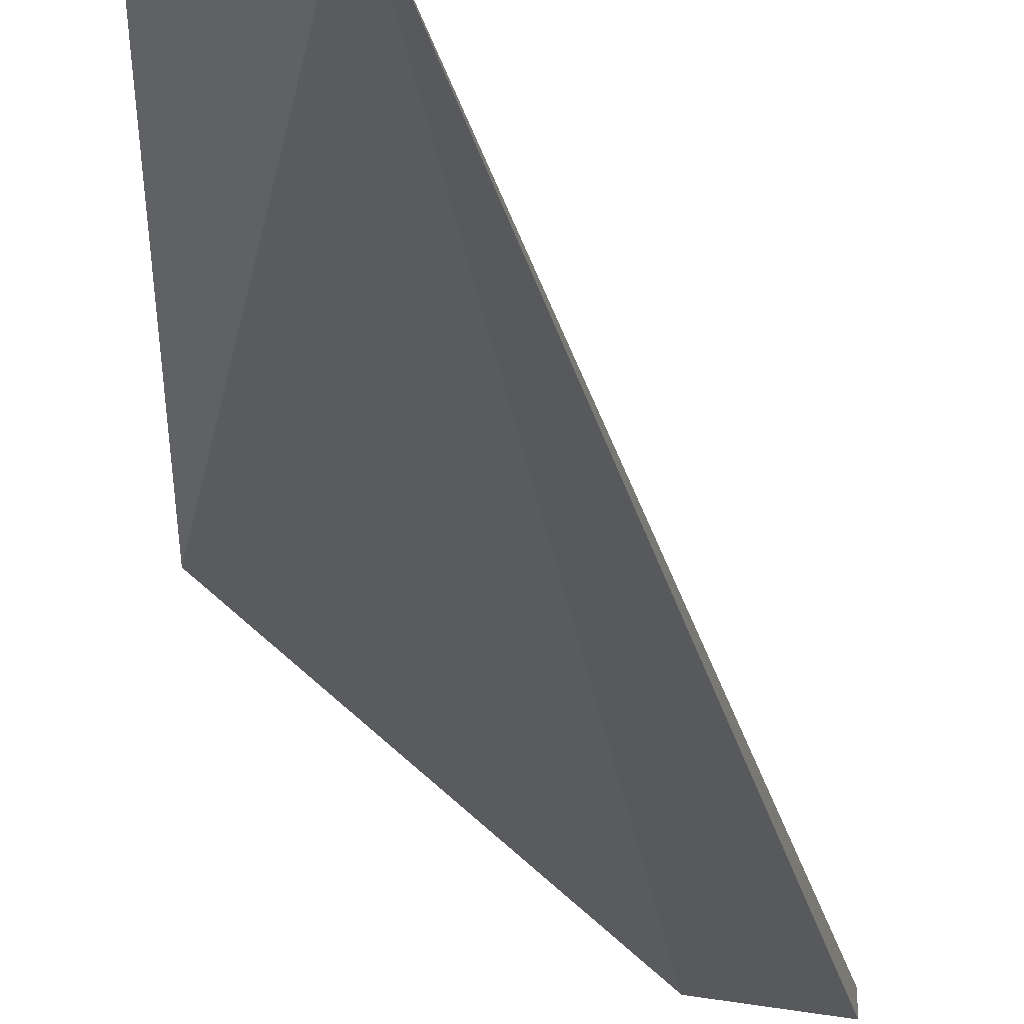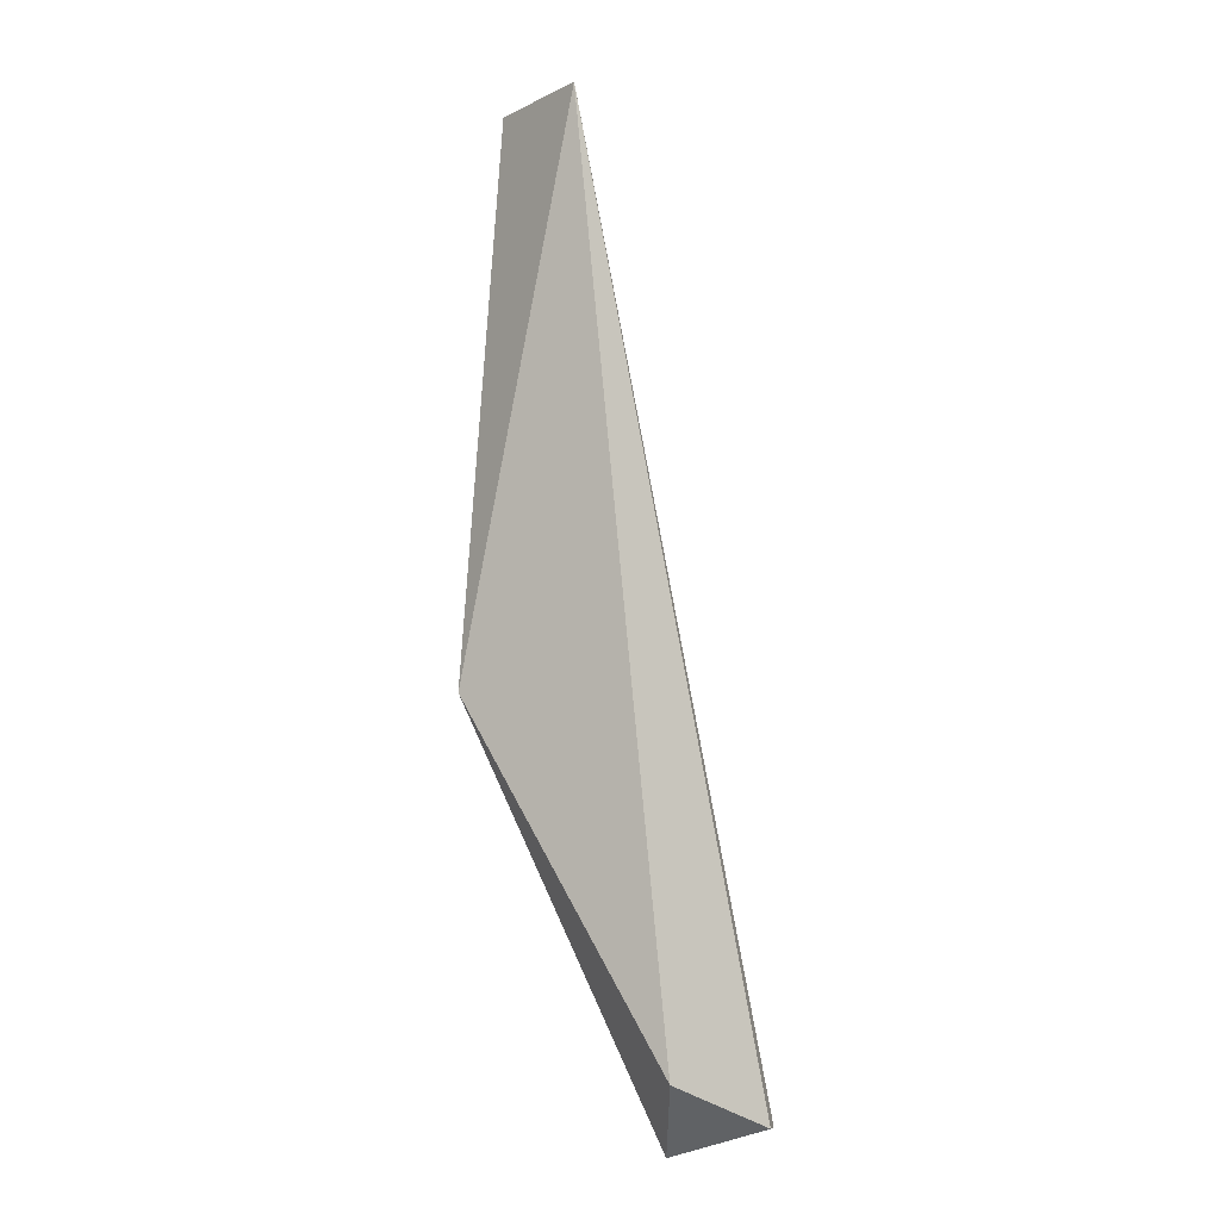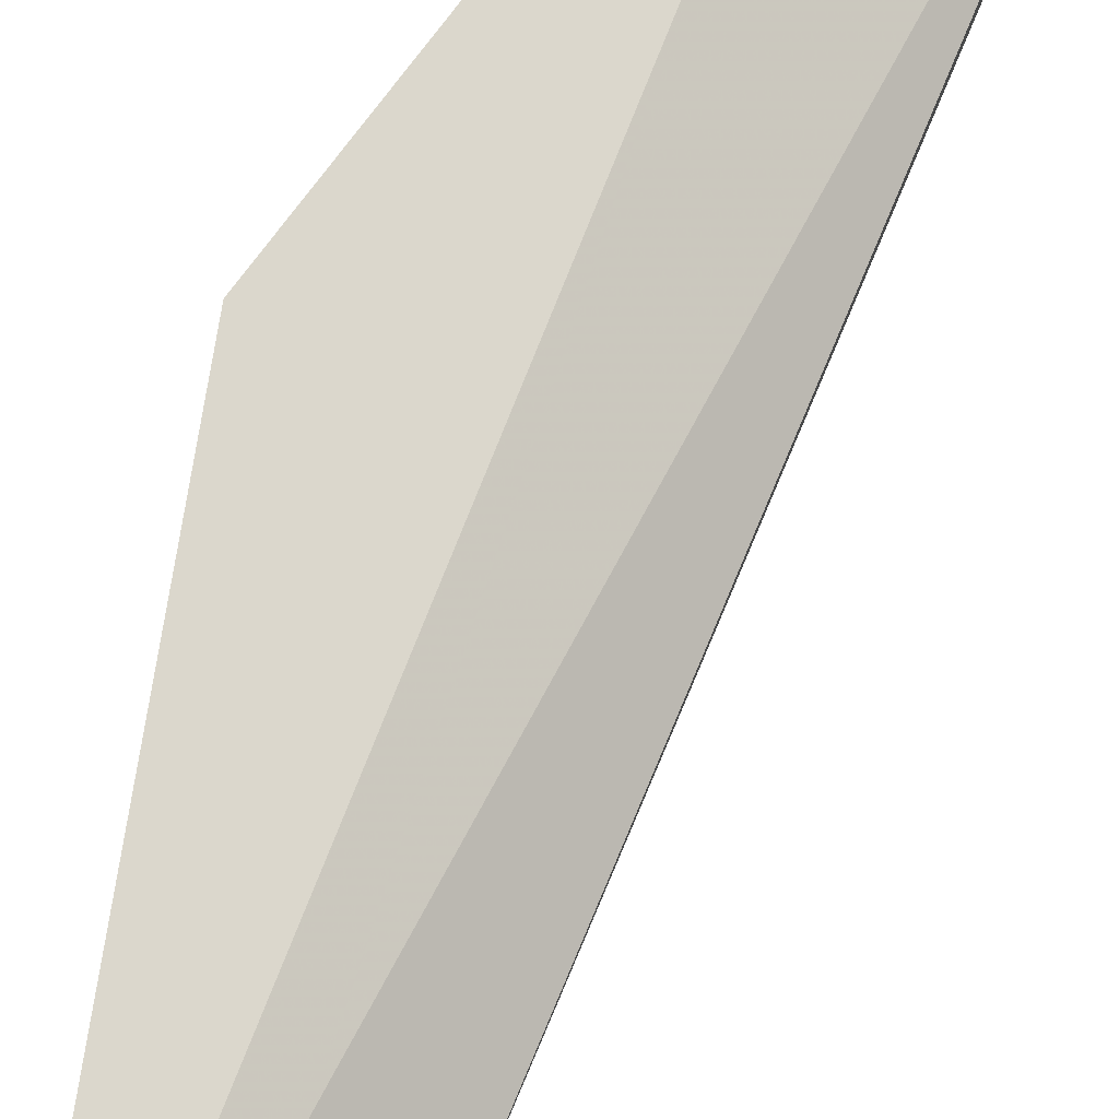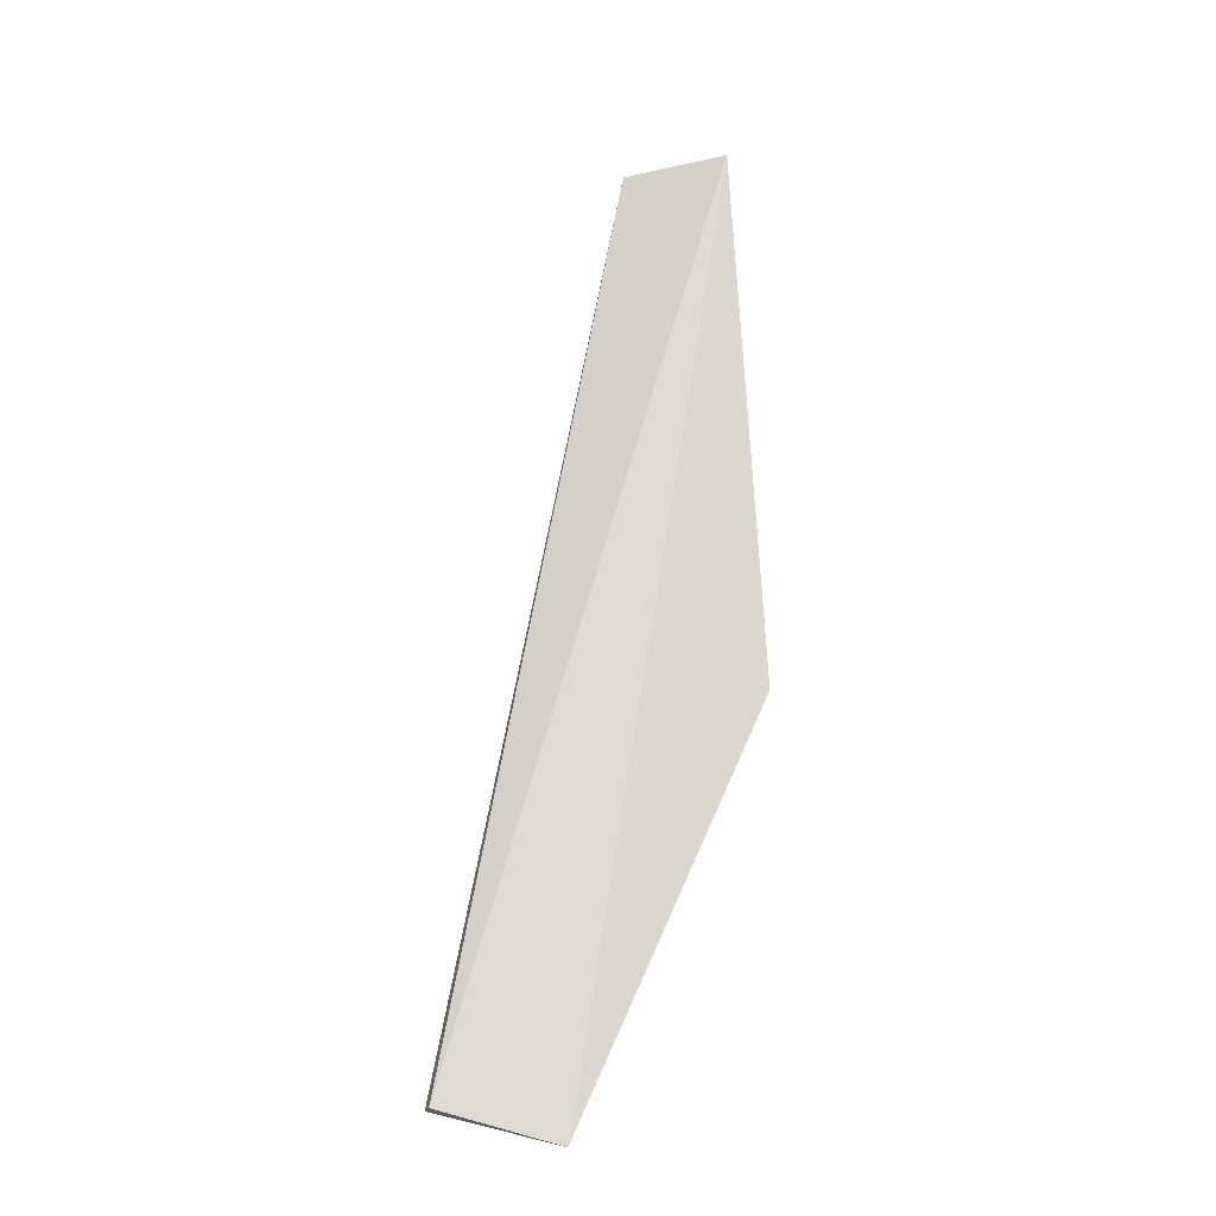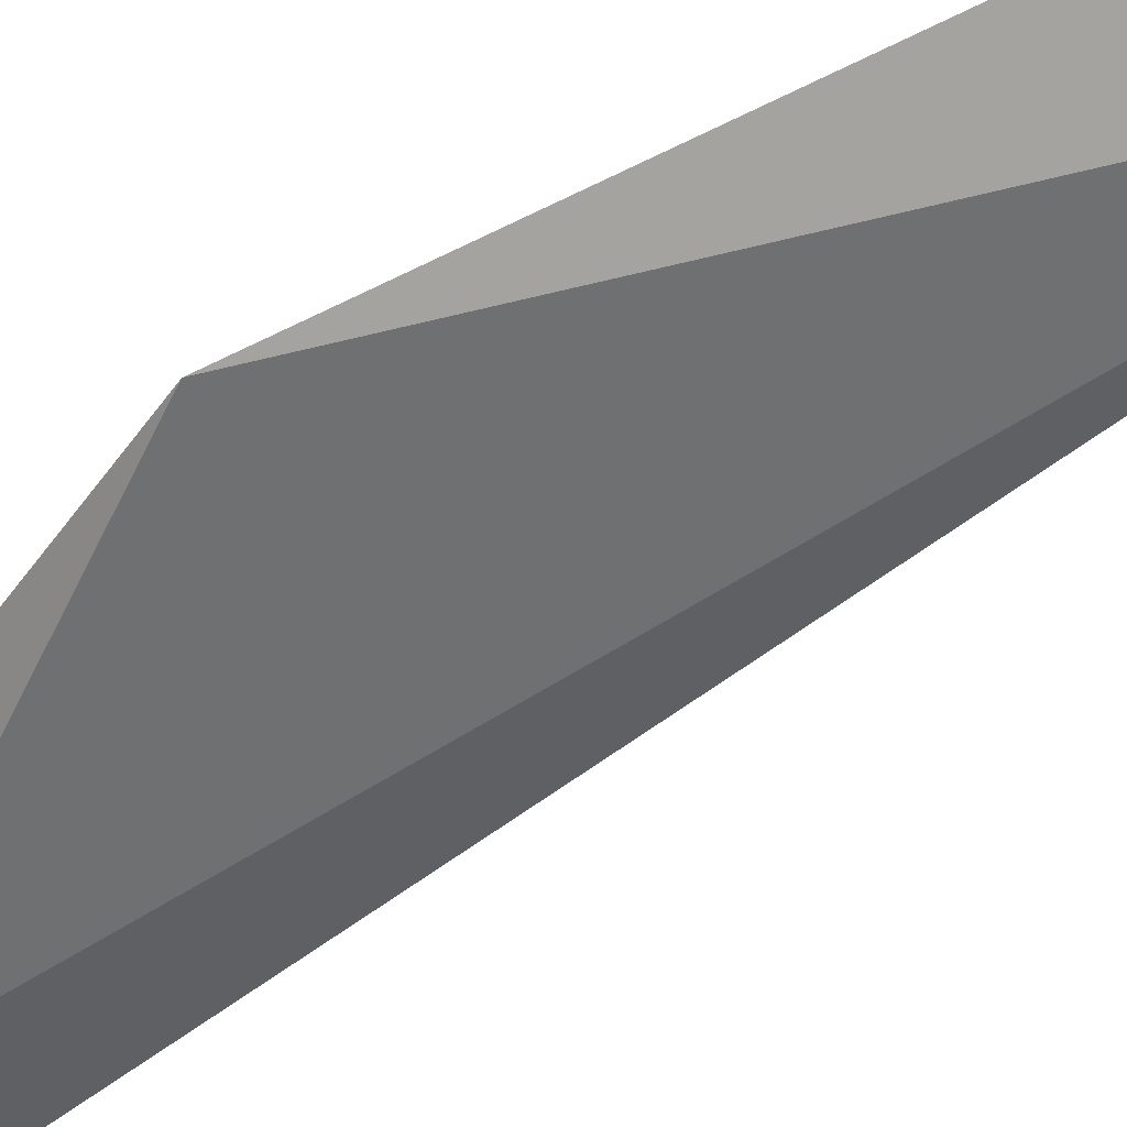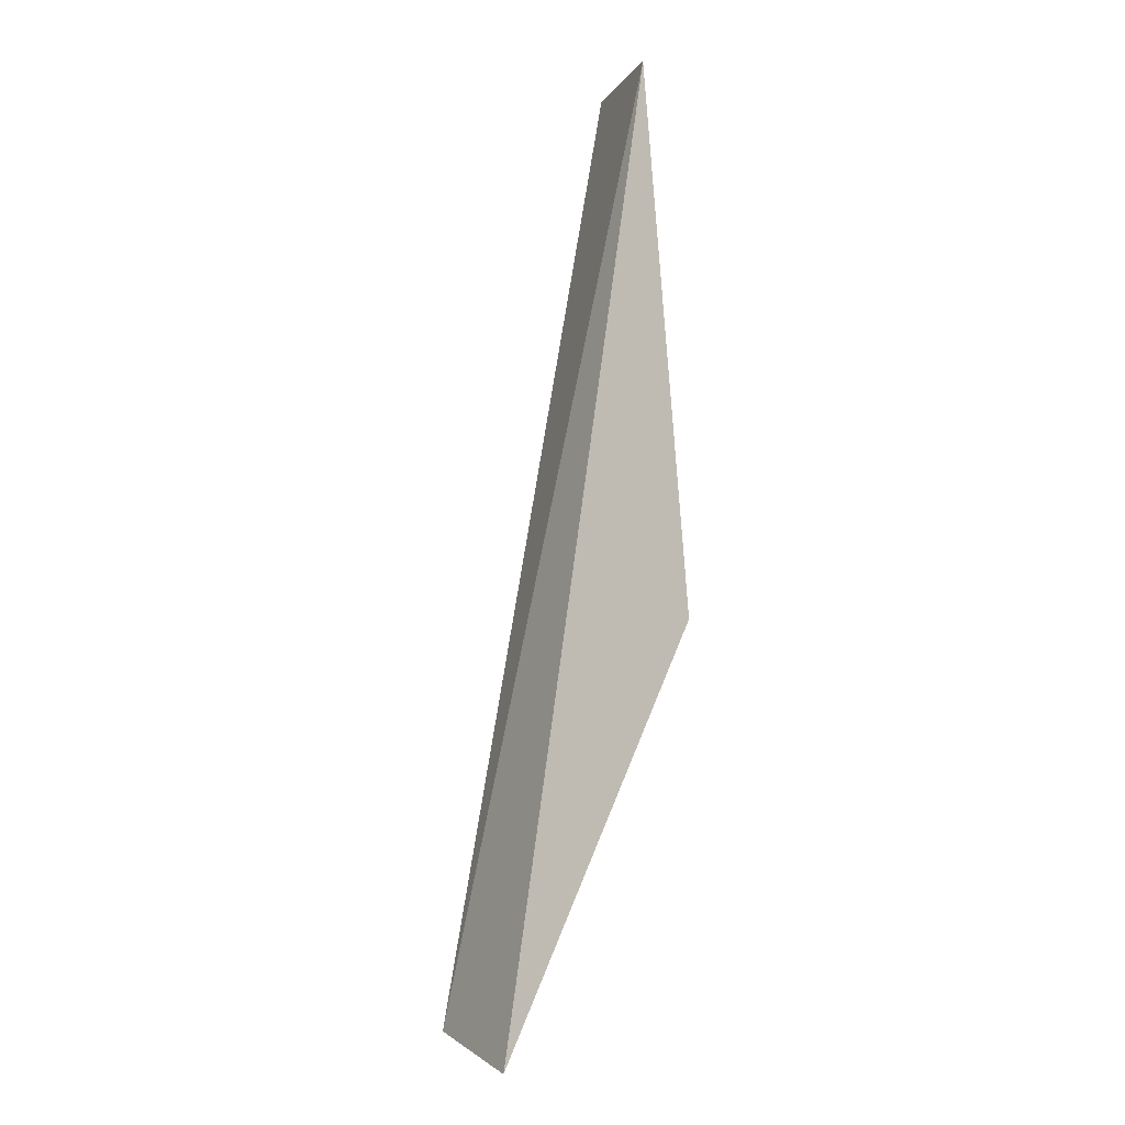
<metadata>
{"format":"obj","ext":"obj","renderer":"f3d","projection":"perspective","resolution":1024,"background":"white","views":[{"elev":-30.0,"azim":3.1,"up":"+Y"},{"elev":-7.5,"azim":12.7,"up":"+Z"},{"elev":72.7,"azim":12.1,"up":"+Y"},{"elev":-22.4,"azim":164.1,"up":"+Z"},{"elev":-43.6,"azim":-55.5,"up":"+Y"},{"elev":-10.6,"azim":-149.2,"up":"+Z"}]}
</metadata>
<code>
v -0.4303 0.3356 0.02123
v -0.4345 0.3335 -0.04605
v -0.4114 0.3356 -0.09654
v -0.3988 0.3272 -0.09232
v -0.3988 0.3293 -0.09232
v -0.4198 0.3272 0.02151
v -0.4093 0.3272 -0.08813
f 2 3 7
f 4 5 6
f 2 6 1
f 6 5 1
f 1 5 3
f 5 4 3
f 2 1 3
f 3 4 7
f 4 6 7
f 6 2 7

</code>
